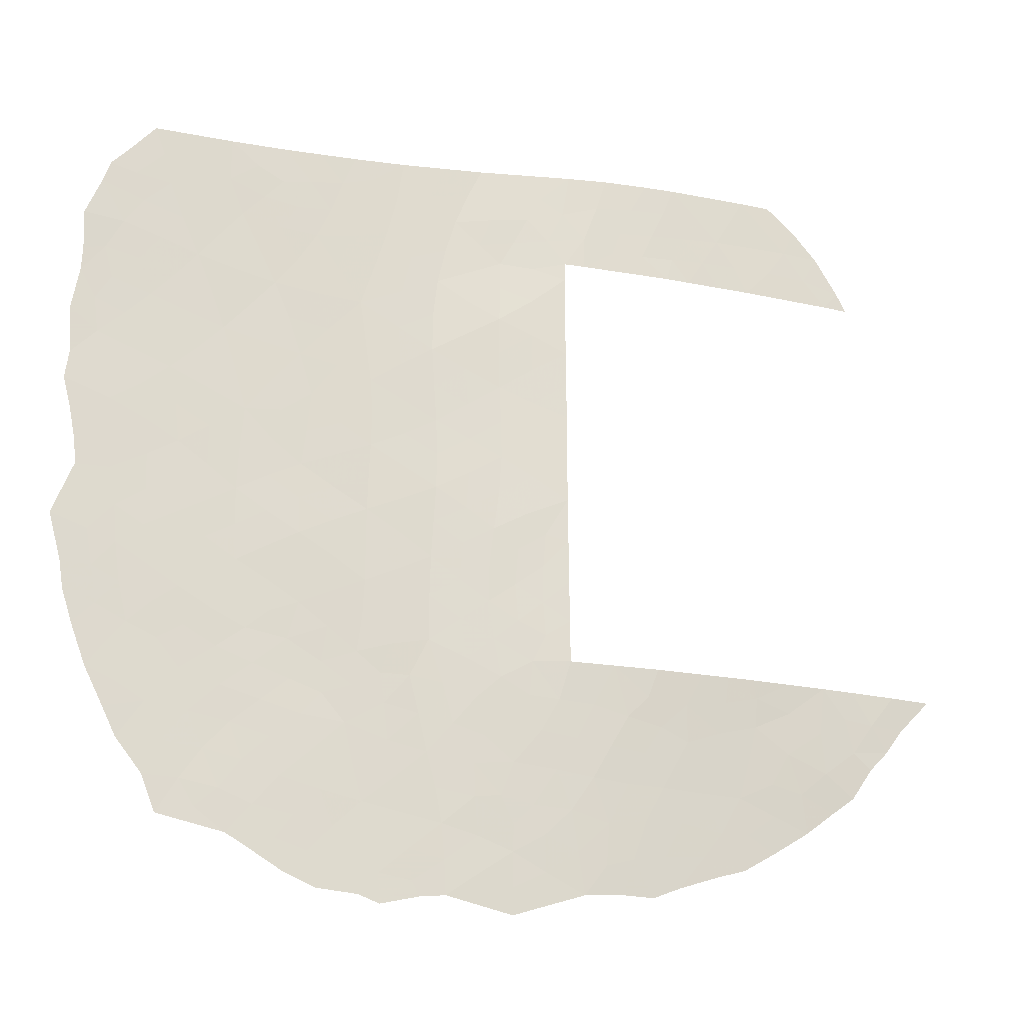
<metadata>
{"format":"obj","ext":"obj","renderer":"f3d","projection":"perspective","resolution":1024,"background":"white","views":[{"elev":-23.0,"azim":-62.7,"up":"+Y"}]}
</metadata>
<code>
v -42.39 47.98 29.28
v -42.3 49.79 29.25
v -44.88 41.75 26.6
v -37.29 38 34.46
v -44.26 52.57 27.17
v -42.45 41.6 29.16
v -43.55 42.64 27.97
v -45.83 32.3 25.69
v -49.23 50.55 22.72
v -50.28 43.76 21.97
v -49.02 45.01 22.91
v -46.16 38.88 25.38
v -47.46 39.83 24.25
v -44.87 39.72 26.6
v -43.07 36.04 28.3
v -46.04 49.81 25.46
v -41.09 50 30.72
v -40.7 50 31.13
v -37.74 51.52 34.06
v -40.98 38 30.72
v -38.44 50 33.42
v -37.11 53 34.65
v -38.94 50 32.96
v -36.12 51.57 35.55
v -38.71 53 33.11
v -37.1 50 34.69
v -35.19 50 36.4
v -39.22 51.36 32.64
v -40.18 52.94 31.62
v -40.95 52.88 30.8
v -42.67 52.71 28.83
v -46.04 44.92 25.47
v -46.2 42.81 25.32
v -47.9 46.48 23.78
v -41.07 45.17 30.72
v -50.6 45.63 21.66
v -50.2 49.06 21.97
v -35.58 35.62 35.8
v -46.8 51.32 24.78
v -43.55 48.96 27.93
v -49.67 37.68 22.53
v -48.79 40.85 23.18
v -49.51 47.05 22.49
v -48.54 48.54 23.26
v -41.1 49.49 30.72
v -46.87 36.1 24.79
v -48.54 36.66 23.41
v -47.46 35.41 24.29
v -43.55 44.64 27.94
v -41.07 42.64 30.72
v -41.49 40.66 30.18
v -38.34 38 33.44
v -45.54 51.62 25.94
v -44.78 33.72 26.61
v -44.97 37.72 26.46
v -41.11 47.13 30.72
v -46.29 46.08 25.22
v -41.44 38.68 30.21
v -39.28 38 32.52
v -41.02 40.25 30.72
v -47.22 37.98 24.47
v -37.37 34.71 33.98
v -44.87 45.58 26.61
v -48.46 33.78 23.54
v -43.6 40.61 27.87
v -35.71 38 35.9
v -34.96 36.28 36.42
v -40.37 34.9 31.07
v -46.77 52.37 24.8
v -45.28 52.49 26.18
v -47.94 52.29 23.78
v -41.8 51.33 29.87
v -37.15 36.7 34.42
v -42.24 37.41 29.29
v -40.68 50.91 31.14
v -42.34 45.87 29.26
v -43.18 50.96 28.28
v -46.23 40.82 25.36
v -41.9 35.13 29.49
v -44.41 31.92 26.93
v -46.87 48.13 24.68
v -47.51 41.83 24.17
v -45.16 35.76 26.27
v -44.84 43.64 26.65
v -41.82 32.76 29.42
v -44.58 50.3 26.86
v -43.19 33.35 28.06
v -41.13 36.94 30.45
v -48.65 38.84 23.32
v -45.1 47.94 26.37
v -38.54 36.1 33
v -38.96 34.8 32.44
v -43.66 46.79 27.85
v -46.45 34.15 25.17
v -47.39 44.18 24.25
v -39.79 36.64 31.83
v -43.6 38.26 27.83
v -48.77 42.91 23.14
v -42.5 39.5 29.04
v -42.29 43.75 29.31
v -43.53 35.2 27.79
v -47.62 50.08 24.03
v -45.65 31.38 25.85
v -46.33 31.73 25.28
v -36.47 53 35.23
v -35.87 52.32 35.78
v -35.34 51.55 36.24
v -34.86 50.52 36.68
v -34.65 50 36.85
v -51.09 49.07 21.32
v -51.05 47.35 21.32
v -51.16 44.88 21.27
v -39.02 31.84 32.1
v -50.73 50.17 21.57
v -43.08 31.49 28.14
v -50.95 42.37 21.49
v -51.26 44.11 21.23
v -47.5 32.54 24.32
v -41.77 31.11 29.39
v -40.39 31.78 30.78
v -48.92 32.83 23.2
v -38.5 32.16 32.63
v -44.37 31.12 26.97
v -34.55 35.87 36.75
v -34.93 35.01 36.31
v -33.17 38 38.04
v -33.81 37.09 37.44
v -37.18 32.77 33.96
v -49.63 52.17 22.4
v -50.48 36.34 21.97
v -50.91 41.73 21.53
v -51.39 40.27 21.23
v -35.89 33.93 35.3
v -44.8 31.32 26.59
v -51.03 38.28 21.53
v -49.78 34.63 22.52
v -51.12 39.02 21.45
v -34.16 36.42 37.1
v -49.21 33.77 22.97
v -50.58 50.76 21.68
v -47.17 32.32 24.59
v -42.99 48.43 28.58
v -42.88 49.41 28.64
v -42.32 48.98 29.28
v -41.41 50.69 30.33
v -41.53 52.06 30.16
v -46.83 49.87 24.75
v -46.42 48.96 25.1
v -47.24 49.11 24.36
v -36.5 38 35.18
v -36.44 37.19 35.13
v -37.17 37.51 34.5
v -49.82 45.33 22.28
v -49.62 44.34 22.46
v -38.5 51.44 33.33
v -38.1 50.74 33.73
v -38.79 50.67 33.07
v -39.82 50 32.05
v -40.09 50.57 31.76
v -37.41 52.27 34.36
v -36.63 52.29 35.09
v -36.94 51.55 34.8
v -38.94 52.18 32.9
v -38.2 52.24 33.61
v -37.91 53 33.88
v -37.77 50 34.06
v -37.37 50.77 34.43
v -36.54 50.79 35.18
v -40.39 52 31.42
v -39.91 51.28 31.93
v -39.65 52.12 32.19
v -39.32 52.98 32.5
v -42.21 51.98 29.39
v -41.81 52.79 29.82
v -43.69 51.69 27.75
v -43.47 52.64 28
v -42.94 51.86 28.54
v -35.68 50.76 35.96
v -44.86 42.71 26.62
v -45.55 42.28 25.95
v -45.52 43.22 25.99
v -46.11 43.79 25.4
v -45.45 44.18 26.05
v -41.07 43.91 30.72
v -41.7 43.25 29.99
v -41.68 44.4 30.01
v -44.23 40.15 27.24
v -44.88 40.75 26.6
v -44.22 41.2 27.25
v -49.19 38.29 22.9
v -49.87 38.72 22.37
v -49.36 39.34 22.76
v -49.43 40.37 22.7
v -48.76 39.85 23.22
v -48.71 46.76 23.13
v -49.01 47.79 22.89
v -48.2 47.52 23.54
v -49.81 48.05 22.26
v -49.37 48.81 22.62
v -41.7 49.73 29.98
v -41.74 48.68 30
v -47.81 37.38 23.99
v -47.05 37.05 24.62
v -47.7 36.36 24.09
v -44.19 43.14 27.31
v -44.21 42.19 27.29
v -41.46 41.57 30.23
v -41.97 41.08 29.66
v -41.83 42.13 29.86
v -50.56 48.18 21.69
v -51.03 48.01 21.34
v -45.76 50.7 25.72
v -46.47 50.6 25.08
v -42.97 42.13 28.59
v -43.02 41.1 28.52
v -43.58 41.65 27.92
v -44.49 37.21 26.9
v -44.4 36.41 26.98
v -45.04 36.79 26.39
v -43.64 47.89 27.85
v -44.34 47.33 27.15
v -44.27 48.48 27.2
v -46.65 44.31 24.92
v -46.85 45.19 24.73
v -48.13 42.38 23.66
v -48.16 41.33 23.67
v -48.77 41.86 23.17
v -43.03 47.38 28.56
v -40.13 38 31.62
v -39.42 37.23 32.27
v -40.46 36.88 31.15
v -41 39.13 30.72
v -41.49 39.6 30.16
v -41.1 48.31 30.72
v -41.75 47.58 29.99
v -50.7 46.61 21.58
v -51.22 46.19 21.21
v -41.04 41.45 30.72
v -39.46 32.82 31.77
v -39.63 31.86 31.52
v -40 32.6 31.23
v -42.05 50.51 29.56
v -42.7 50.31 28.8
v -42.49 51.16 29.07
v -43.53 43.63 27.97
v -44.18 44.11 27.3
v -47.38 47.3 24.24
v -47.72 48.31 23.96
v -50.04 46.33 22.09
v -50.37 47.32 21.83
v -48.08 49.32 23.65
v -49.8 49.83 22.28
v -48.92 49.57 22.97
v -42.35 42.67 29.26
v -42.92 43.17 28.64
v -46.36 37.84 25.19
v -46.75 38.54 24.87
v -47.37 38.89 24.33
v -46.79 39.37 24.83
v -42.49 33.1 28.75
v -42.45 32.13 28.78
v -43.12 32.4 28.12
v -46.55 47.13 24.98
v -47.1 46.26 24.5
v -46.13 33.19 25.44
v -45.62 33.92 25.88
v -45.34 32.99 26.11
v -51.1 43.32 21.36
v -44.89 51.92 26.56
v -44.39 51.37 27.04
v -45.07 50.96 26.39
v -44.82 44.6 26.66
v -45.36 45.04 26.13
v -47.66 33.65 24.18
v -48 34.63 23.88
v -47.2 34.47 24.53
v -36.71 35.17 34.67
v -37.23 35.76 34.23
v -36.42 36.04 35.06
v -37.89 36.43 33.67
v -48.14 33.11 23.81
v -43.02 38.93 28.47
v -42.39 38.45 29.14
v -42.88 37.85 28.6
v -41.95 39.03 29.64
v -42.01 40.05 29.59
v -45.57 38.31 25.92
v -45.52 39.31 25.98
v -44.89 38.7 26.56
v -41.16 32.29 30.05
v -41.2 31.39 29.96
v -41.8 31.83 29.4
v -50.51 44.57 21.77
v -48.21 32.68 23.76
v -42.42 31.3 28.77
v -49.41 41.37 22.68
v -49.42 42.37 22.65
v -50.05 40.78 22.2
v -47.51 40.81 24.19
v -48.14 40.32 23.7
v -48.06 39.34 23.78
v -47.19 50.74 24.43
v -48.45 45.72 23.35
v -49.25 46.04 22.72
v -41.69 36.98 29.85
v -41.43 36.04 30.06
v -42.07 36.36 29.4
v -48.5 37.82 23.44
v -47.94 38.37 23.89
v -42.91 44.19 28.64
v -41.7 45.49 29.99
v -42.3 44.82 29.3
v -45.3 49.97 26.17
v -38.84 32.96 32.39
v -43.6 45.69 27.89
v -44.21 45.12 27.27
v -44.28 46.19 27.21
v -43 46.3 28.55
v -42.95 45.23 28.6
v -43.75 31.79 27.53
v -43.6 31.4 27.67
v -44.24 39.06 27.21
v -44.33 38.03 27.1
v -46.86 40.33 24.79
v -46.18 39.84 25.38
v -35.03 38 36.49
v -35.19 37.21 36.3
v -35.73 36.74 35.77
v -34.06 38 37.32
v -41.67 37.91 29.92
v -48.33 35.56 23.6
v -42.51 40.55 29.06
v -43.04 40.04 28.46
v -43.97 33.53 27.34
v -44.15 34.45 27.2
v -43.33 34.28 27.95
v -43.92 37.23 27.46
v -37.7 33.71 33.55
v -37.15 33.73 34.08
v -38.02 33.06 33.18
v -37.75 32.53 33.38
v -40.75 34 30.6
v -40.01 33.71 31.32
v -38.63 37.11 33.04
v -40.07 35.8 31.45
v -40.74 35.93 30.77
v -39.26 33.87 32.06
v -39.67 34.81 31.75
v -38.53 33.9 32.77
v -38.2 34.75 33.17
v -39.39 35.69 32.12
v -45.57 41.3 25.97
v -46.24 41.81 25.32
v -46.8 43.4 24.78
v -47.64 45.39 24.02
v -48.24 44.62 23.55
v -48.67 51.39 23.18
v -48.79 52.23 23.09
v -46.02 52.43 25.49
v -46.22 51.49 25.31
v -47.36 52.33 24.29
v -47.36 51.68 24.3
v -44.77 52.53 26.67
v -49.41 36.69 22.75
v -49.85 36.07 22.44
v -50.1 37.02 22.23
v -49.49 43.36 22.59
v -50.21 42.83 22.04
v -50.71 40.9 21.71
v -51.15 41 21.38
v -48.86 43.96 23.06
v -36.62 34.31 34.65
v -42.47 35.78 28.92
v -42.64 35.02 28.71
v -43.72 36.22 27.63
v -43.3 37.11 28.11
v -46.06 35.86 25.49
v -45.84 34.9 25.69
v -46.66 35.15 24.98
v -44.97 34.68 26.43
v -44.31 35.42 27.06
v -43.89 50.66 27.56
v -42.67 36.79 28.78
v -36.14 50 35.55
v -35.36 34.54 35.86
v -44.08 49.6 27.37
v -43.38 49.99 28.08
v -42.37 46.92 29.26
v -37.82 37.29 33.85
v -37.82 38 33.95
v -46.89 41.31 24.75
v -46.03 48.01 25.48
v -45.74 46.97 25.76
v -45.63 36.49 25.84
v -45.66 37.33 25.81
v -41.23 33.27 30.05
v -40.58 32.9 30.69
v -44.82 49.2 26.64
v -49.03 37.37 23.02
v -41.08 35.03 30.33
v -45.6 48.96 25.88
v -45.55 45.89 25.94
v -44.98 46.67 26.5
v -45.55 40.3 25.98
v -45.11 32.08 26.32
v -44.58 32.79 26.78
v -50.81 37.43 21.71
v -50.34 38.03 22.04
v -42.11 34.22 29.22
v -39.1 36.44 32.49
v -46.87 42.34 24.73
v -50.08 35.37 22.29
v -50.2 41.8 22.07
v -46.29 36.76 25.26
v -43.61 39.51 27.84
v -48.13 43.5 23.65
v -48.44 50.35 23.36
v -41.09 46.15 30.72
v -41.73 46.51 29.98
v -43.83 32.61 27.47
v -48.87 34.69 23.21
v -50 50.63 22.12
v -50.2 51.29 21.96
v -36.58 33.29 34.57
v -42.6 34.13 28.71
v -47.47 42.93 24.19
v -47.94 51.09 23.77
v -46.48 32.54 25.15
v -39.45 50.61 32.42
v -36.08 34.98 35.26
v -50.46 39.03 21.93
v -49.99 39.77 22.27
v -50.59 40.01 21.82
v -49.41 51.41 22.58
v -41.1 51.64 30.66
v -34.56 37.12 36.85
v -46.96 33.34 24.75
v -41.49 34.04 29.84
v -49.22 35.66 22.92
v -38.11 35.49 33.35
v -38.75 35.46 32.73
v -41.84 33.47 29.45
f 142 143 144
f 147 148 149
f 150 151 152
f 8 103 104
f 153 154 293
f 155 156 157
f 158 18 159
f 160 161 162
f 24 161 106
f 163 164 155
f 165 160 164
f 166 156 167
f 162 168 167
f 30 169 435
f 28 429 170
f 169 171 170
f 158 429 23
f 163 171 172
f 146 173 174
f 175 176 177
f 27 108 109
f 179 180 181
f 182 183 181
f 184 185 186
f 187 188 189
f 190 191 192
f 193 194 192
f 195 196 197
f 198 199 196
f 200 201 144
f 202 203 204
f 179 205 206
f 207 208 209
f 212 213 360
f 214 215 216
f 217 218 219
f 220 221 222
f 32 223 224
f 225 226 227
f 142 228 220
f 60 232 233
f 234 235 201
f 210 111 211
f 50 238 207
f 239 240 241
f 243 244 242
f 245 205 246
f 247 197 248
f 37 110 114
f 249 236 250
f 210 198 250
f 149 248 251
f 199 252 253
f 185 209 254
f 214 255 254
f 258 259 257
f 260 261 262
f 247 263 264
f 206 216 189
f 265 266 267
f 10 268 117
f 269 270 271
f 272 183 273
f 274 275 276
f 277 278 279
f 440 280 278
f 282 283 284
f 285 286 233
f 287 288 289
f 290 291 292
f 237 36 112
f 292 295 261
f 227 296 297
f 296 193 298
f 299 300 226
f 301 194 300
f 302 213 147
f 303 304 195
f 305 306 307
f 202 308 309
f 245 310 255
f 311 186 312
f 271 313 212
f 315 316 317
f 318 319 315
f 289 322 323
f 324 325 259
f 326 436 327
f 327 67 328
f 58 20 330
f 275 421 331
f 208 286 332
f 332 333 215
f 334 335 336
f 323 337 217
f 204 331 47
f 309 301 258
f 345 346 231
f 347 343 348
f 338 349 350
f 314 347 349
f 345 351 348
f 352 353 180
f 223 182 354
f 303 355 356
f 264 224 355
f 71 357 358
f 69 359 360
f 71 361 362
f 363 5 269
f 364 365 366
f 367 297 368
f 154 371 367
f 277 430 372
f 373 374 15
f 376 375 337
f 377 378 379
f 335 380 381
f 175 382 270
f 284 383 376
f 178 384 168
f 133 430 385
f 386 382 387
f 388 318 228
f 389 280 344
f 389 390 152
f 391 324 299
f 80 123 134
f 392 393 263
f 173 244 177
f 219 394 395
f 272 316 246
f 396 397 290
f 343 241 397
f 386 222 398
f 47 364 399
f 151 328 279
f 283 285 330
f 153 249 304
f 383 307 373
f 306 346 400
f 308 399 190
f 398 401 313
f 32 402 273
f 403 402 393
f 404 288 325
f 404 352 188
f 8 405 103
f 405 267 406
f 401 392 148
f 375 381 218
f 366 407 408
f 400 342 438
f 344 410 230
f 91 441 410
f 391 411 353
f 130 365 412
f 191 408 431
f 298 369 413
f 379 276 48
f 414 203 256
f 322 187 415
f 282 415 333
f 416 371 356
f 395 256 287
f 394 377 414
f 138 436 127
f 67 327 436
f 178 24 107
f 417 251 253
f 317 403 221
f 243 143 387
f 418 311 419
f 388 235 419
f 312 310 319
f 420 262 320
f 439 421 136
f 64 121 139
f 422 423 434
f 372 424 339
f 442 425 409
f 374 425 336
f 354 411 426
f 427 362 302
f 67 138 124
f 416 426 225
f 420 406 334
f 9 252 422
f 266 378 380
f 8 104 428
f 265 428 437
f 1 142 144
f 142 40 143
f 144 143 2
f 30 435 146
f 102 147 149
f 147 16 148
f 149 148 81
f 4 150 152
f 150 66 151
f 152 151 73
f 36 153 293
f 153 11 154
f 293 154 10
f 75 17 145
f 28 155 157
f 155 19 156
f 157 156 21
f 159 170 429
f 19 160 162
f 160 22 161
f 162 161 24
f 161 105 106
f 105 161 22
f 28 163 155
f 163 25 164
f 155 164 19
f 25 165 164
f 165 22 160
f 164 160 19
f 26 166 167
f 166 21 156
f 167 156 19
f 19 162 167
f 162 24 168
f 167 168 26
f 30 29 169
f 435 169 75
f 75 18 17
f 18 75 159
f 170 159 75
f 75 169 170
f 169 29 171
f 170 171 28
f 157 21 23
f 25 163 172
f 163 28 171
f 172 171 29
f 30 146 174
f 146 72 173
f 174 173 31
f 77 175 177
f 175 5 176
f 177 176 31
f 178 107 108
f 27 178 108
f 84 179 181
f 179 3 180
f 181 180 33
f 33 182 181
f 182 32 183
f 181 183 84
f 35 184 186
f 184 50 185
f 186 185 100
f 65 187 189
f 187 14 188
f 189 188 3
f 89 190 192
f 190 41 191
f 432 191 431
f 193 42 194
f 192 194 89
f 34 195 197
f 195 43 196
f 197 196 44
f 43 198 196
f 198 37 199
f 196 199 44
f 2 200 144
f 200 45 201
f 144 201 1
f 45 200 17
f 47 202 204
f 202 61 203
f 204 203 46
f 3 179 206
f 179 84 205
f 206 205 7
f 50 207 209
f 207 51 208
f 209 208 6
f 111 210 250
f 37 210 110
f 211 110 210
f 53 212 360
f 212 16 213
f 360 213 39
f 7 214 216
f 214 6 215
f 216 215 65
f 55 217 219
f 219 218 83
f 40 220 222
f 220 93 221
f 222 221 90
f 57 32 224
f 224 223 95
f 98 225 227
f 225 82 226
f 227 226 42
f 40 142 220
f 142 1 228
f 220 228 93
f 20 229 231
f 229 59 230
f 232 58 233
f 58 232 20
f 60 233 51
f 45 234 201
f 234 56 235
f 201 235 1
f 237 236 36
f 250 236 111
f 237 111 236
f 238 60 51
f 239 113 240
f 241 240 120
f 72 145 242
f 242 145 200
f 242 200 2
f 2 243 242
f 243 77 244
f 242 244 72
f 49 245 246
f 245 7 205
f 246 205 84
f 81 247 248
f 247 34 197
f 248 197 44
f 43 249 250
f 249 36 236
f 210 37 198
f 250 198 43
f 102 149 251
f 149 81 248
f 251 248 44
f 44 199 253
f 199 37 252
f 253 252 9
f 100 185 254
f 185 50 209
f 254 209 6
f 6 214 254
f 214 7 255
f 254 255 100
f 12 256 257
f 257 256 61
f 61 258 257
f 258 13 259
f 257 259 12
f 87 260 262
f 260 85 261
f 262 261 115
f 34 247 264
f 247 81 263
f 264 263 57
f 46 48 204
f 3 206 189
f 206 7 216
f 189 216 65
f 8 265 267
f 265 94 266
f 267 266 54
f 10 368 268
f 368 116 268
f 293 10 117
f 53 269 271
f 269 5 270
f 271 270 86
f 63 272 273
f 272 84 183
f 273 183 32
f 274 64 275
f 276 275 48
f 277 62 278
f 279 278 73
f 62 440 278
f 440 91 280
f 278 280 73
f 64 274 281
f 274 276 437
f 97 282 284
f 282 99 283
f 284 283 74
f 58 285 233
f 285 99 286
f 233 286 51
f 55 287 289
f 287 12 288
f 289 288 14
f 85 290 292
f 290 120 291
f 292 291 119
f 293 117 112
f 281 118 294
f 85 292 261
f 292 119 295
f 261 295 115
f 98 227 297
f 227 42 296
f 297 296 413
f 413 296 298
f 296 42 193
f 82 299 226
f 299 13 300
f 226 300 42
f 13 301 300
f 301 89 194
f 300 194 42
f 102 302 147
f 302 39 213
f 147 213 16
f 34 303 195
f 303 11 304
f 195 304 43
f 74 305 307
f 305 88 306
f 307 306 79
f 61 202 309
f 202 47 308
f 309 308 89
f 7 245 255
f 245 49 310
f 255 310 100
f 76 311 312
f 311 35 186
f 312 186 100
f 53 271 212
f 271 86 313
f 212 313 16
f 122 314 340
f 314 113 239
f 113 314 122
f 93 315 317
f 315 49 316
f 317 316 63
f 93 318 315
f 318 76 319
f 315 319 49
f 80 320 123
f 321 123 320
f 55 289 323
f 289 14 322
f 323 322 97
f 13 324 259
f 324 78 325
f 259 325 12
f 66 326 327
f 326 329 436
f 67 124 125
f 38 67 125
f 66 327 328
f 328 67 38
f 329 126 127
f 330 20 88
f 48 275 331
f 275 64 421
f 331 421 439
f 6 208 332
f 208 51 286
f 332 286 99
f 6 332 215
f 332 99 333
f 215 333 65
f 87 334 336
f 334 54 335
f 336 335 101
f 55 323 217
f 323 97 337
f 217 337 218
f 204 48 331
f 338 62 339
f 340 128 341
f 340 341 122
f 61 309 258
f 309 89 301
f 258 301 13
f 342 68 343
f 59 52 344
f 96 345 231
f 345 68 346
f 231 346 88
f 92 347 348
f 347 239 343
f 348 343 68
f 62 338 350
f 338 340 349
f 350 349 92
f 340 314 349
f 314 239 347
f 349 347 92
f 68 345 348
f 345 96 351
f 348 351 92
f 3 352 180
f 352 78 353
f 180 353 33
f 95 223 354
f 223 32 182
f 354 182 33
f 11 303 356
f 303 34 355
f 356 355 95
f 34 264 355
f 264 57 224
f 355 224 95
f 357 9 434
f 358 434 129
f 359 53 360
f 53 359 70
f 69 360 39
f 361 69 362
f 39 362 69
f 70 269 53
f 269 70 363
f 41 364 366
f 364 439 365
f 366 365 130
f 10 367 368
f 367 98 297
f 368 297 413
f 369 132 370
f 369 370 131
f 10 154 367
f 154 11 371
f 367 371 98
f 62 277 372
f 277 279 430
f 372 430 133
f 373 79 374
f 15 374 101
f 101 375 15
f 97 376 337
f 376 15 375
f 337 375 218
f 46 377 379
f 377 83 378
f 379 378 94
f 101 335 381
f 335 54 380
f 381 380 83
f 5 175 270
f 175 77 382
f 270 382 86
f 97 284 376
f 284 74 383
f 376 383 15
f 24 178 168
f 178 27 384
f 168 384 26
f 38 385 430
f 385 38 125
f 40 386 387
f 386 86 382
f 387 382 77
f 1 388 228
f 388 76 318
f 228 318 93
f 52 389 344
f 389 73 280
f 73 389 152
f 389 52 390
f 152 390 4
f 82 391 299
f 391 78 324
f 299 324 13
f 81 392 263
f 392 90 393
f 263 393 57
f 31 173 177
f 173 72 244
f 177 244 77
f 55 219 395
f 219 83 394
f 84 272 246
f 272 63 316
f 246 316 49
f 85 396 290
f 396 342 397
f 290 397 120
f 342 343 397
f 343 239 241
f 397 241 120
f 86 386 398
f 386 40 222
f 398 222 90
f 47 439 364
f 399 364 41
f 73 151 279
f 151 66 328
f 279 328 38
f 74 283 330
f 283 99 285
f 330 285 58
f 11 153 304
f 153 36 249
f 304 249 43
f 15 383 373
f 383 74 307
f 373 307 79
f 74 330 305
f 305 330 88
f 79 306 400
f 306 88 346
f 400 346 68
f 89 308 190
f 308 47 399
f 190 399 41
f 86 398 313
f 398 90 401
f 313 401 16
f 32 57 402
f 273 402 63
f 90 403 393
f 403 63 402
f 393 402 57
f 78 404 325
f 404 14 288
f 325 288 12
f 14 404 188
f 404 78 352
f 188 352 3
f 134 405 80
f 405 134 103
f 80 405 406
f 405 8 267
f 406 267 54
f 16 401 148
f 401 90 392
f 148 392 81
f 375 101 381
f 218 381 83
f 41 366 408
f 366 130 407
f 408 407 135
f 409 79 438
f 396 438 342
f 79 400 438
f 400 68 342
f 59 344 230
f 344 280 91
f 230 410 96
f 20 231 88
f 441 91 440
f 350 440 62
f 410 441 351
f 410 351 96
f 78 391 353
f 391 82 411
f 353 411 33
f 365 439 412
f 432 192 191
f 191 41 408
f 431 408 135
f 431 137 433
f 137 431 135
f 433 132 369
f 368 413 116
f 298 433 369
f 413 369 131
f 116 413 131
f 46 379 48
f 379 94 276
f 395 414 256
f 414 46 203
f 256 203 61
f 97 322 415
f 322 14 187
f 415 187 65
f 99 282 333
f 282 97 415
f 333 415 65
f 95 416 356
f 416 98 371
f 356 371 11
f 55 395 287
f 287 256 12
f 395 394 414
f 394 83 377
f 414 377 46
f 436 329 127
f 9 417 253
f 417 102 251
f 253 251 44
f 93 317 221
f 317 63 403
f 221 403 90
f 77 243 387
f 243 2 143
f 387 143 40
f 56 418 419
f 418 35 311
f 419 311 76
f 76 388 419
f 388 1 235
f 419 235 56
f 76 312 319
f 312 100 310
f 319 310 49
f 80 420 320
f 420 87 262
f 321 320 115
f 115 320 262
f 139 421 64
f 421 139 136
f 9 422 434
f 422 140 423
f 434 423 129
f 62 372 339
f 372 133 424
f 339 424 128
f 85 260 442
f 260 87 425
f 101 374 336
f 336 425 87
f 95 354 426
f 354 33 411
f 426 411 82
f 102 427 302
f 427 71 362
f 302 362 39
f 102 417 427
f 417 9 357
f 427 357 71
f 98 416 225
f 416 95 426
f 225 426 82
f 87 420 334
f 420 80 406
f 334 406 54
f 114 422 252
f 140 422 114
f 54 266 380
f 266 94 378
f 380 378 83
f 428 104 141
f 94 265 437
f 265 8 428
f 437 428 141
f 118 437 141
f 429 157 23
f 36 293 112
f 24 106 107
f 159 429 158
f 429 28 157
f 238 51 207
f 38 430 279
f 433 137 132
f 281 294 121
f 192 432 193
f 145 17 200
f 64 281 121
f 298 432 433
f 432 298 193
f 357 434 358
f 433 432 431
f 427 417 357
f 435 145 72
f 72 146 435
f 274 437 118
f 435 75 145
f 281 274 118
f 67 436 138
f 94 437 276
f 252 37 114
f 338 339 128
f 340 338 128
f 439 136 412
f 47 331 439
f 438 396 442
f 344 91 410
f 374 79 409
f 92 441 350
f 440 350 441
f 441 92 351
f 442 260 425
f 425 374 409
f 438 442 409
f 442 396 85
f 229 230 96
f 231 229 96

</code>
